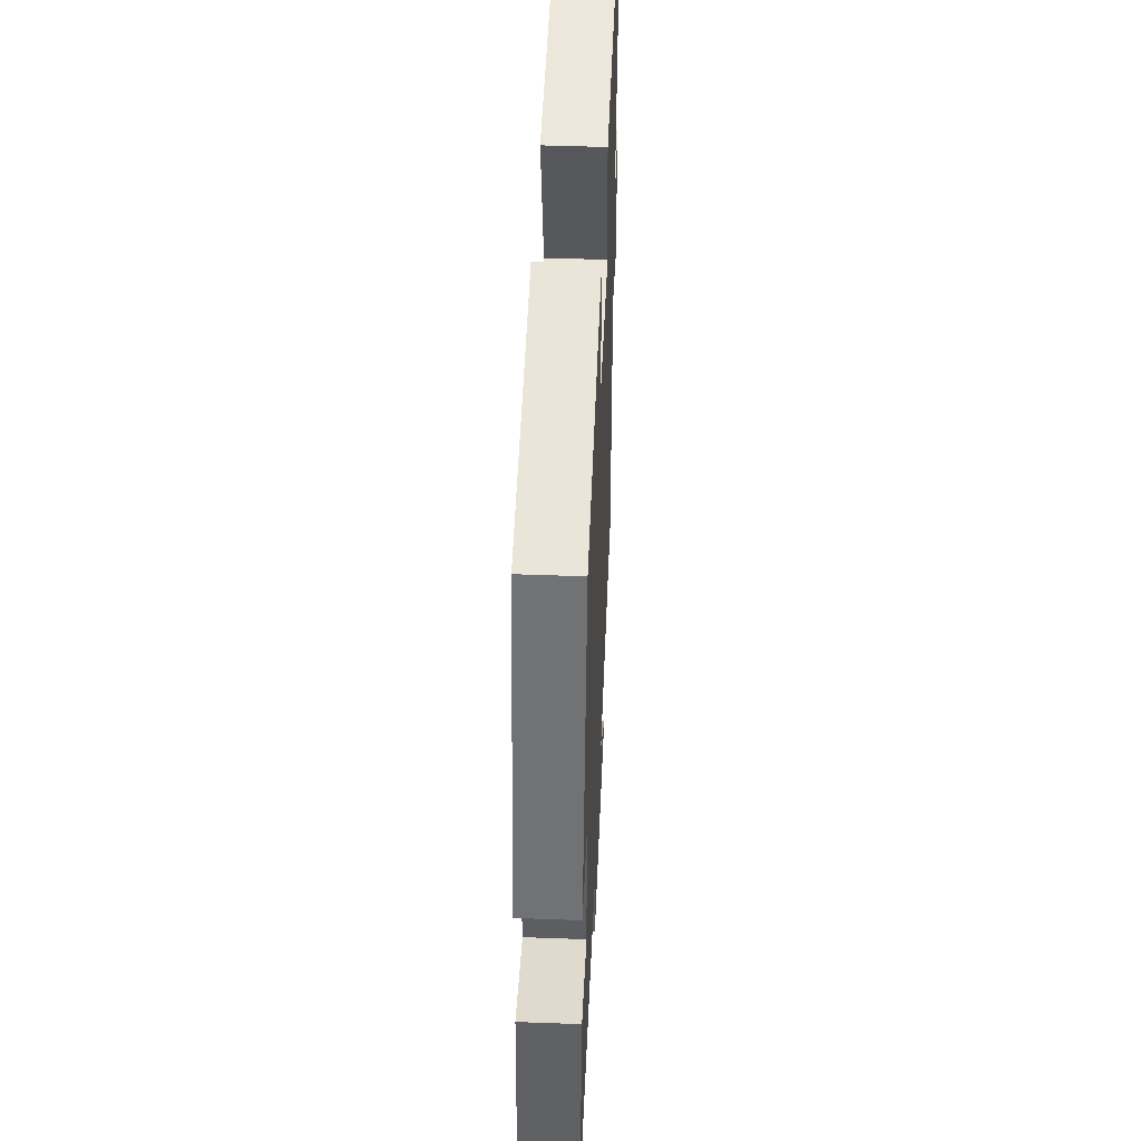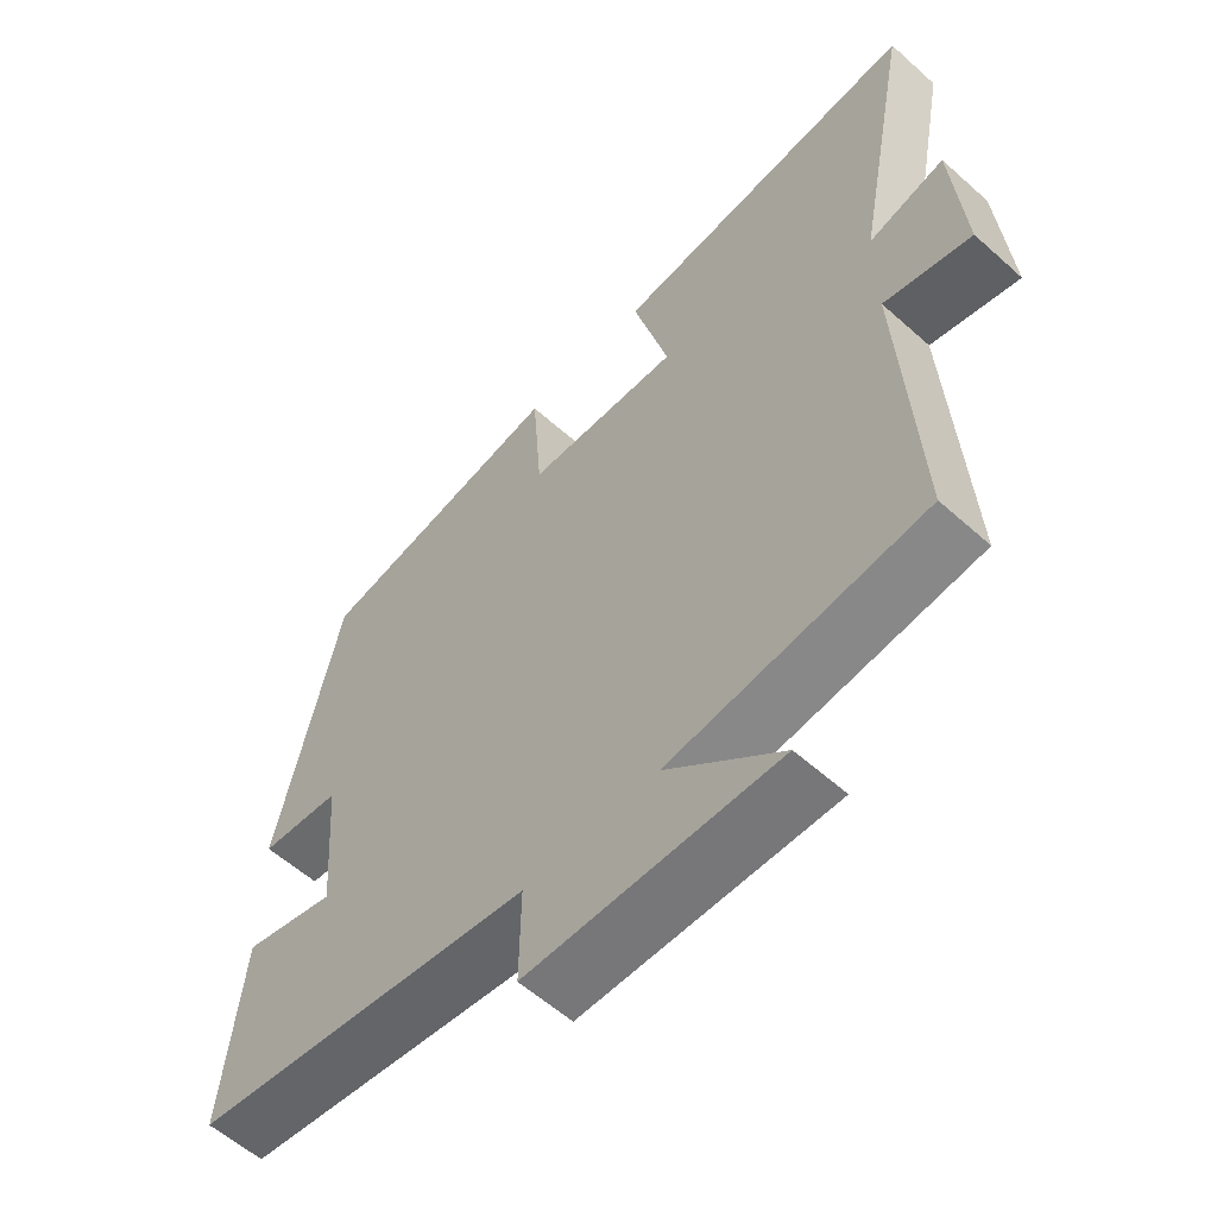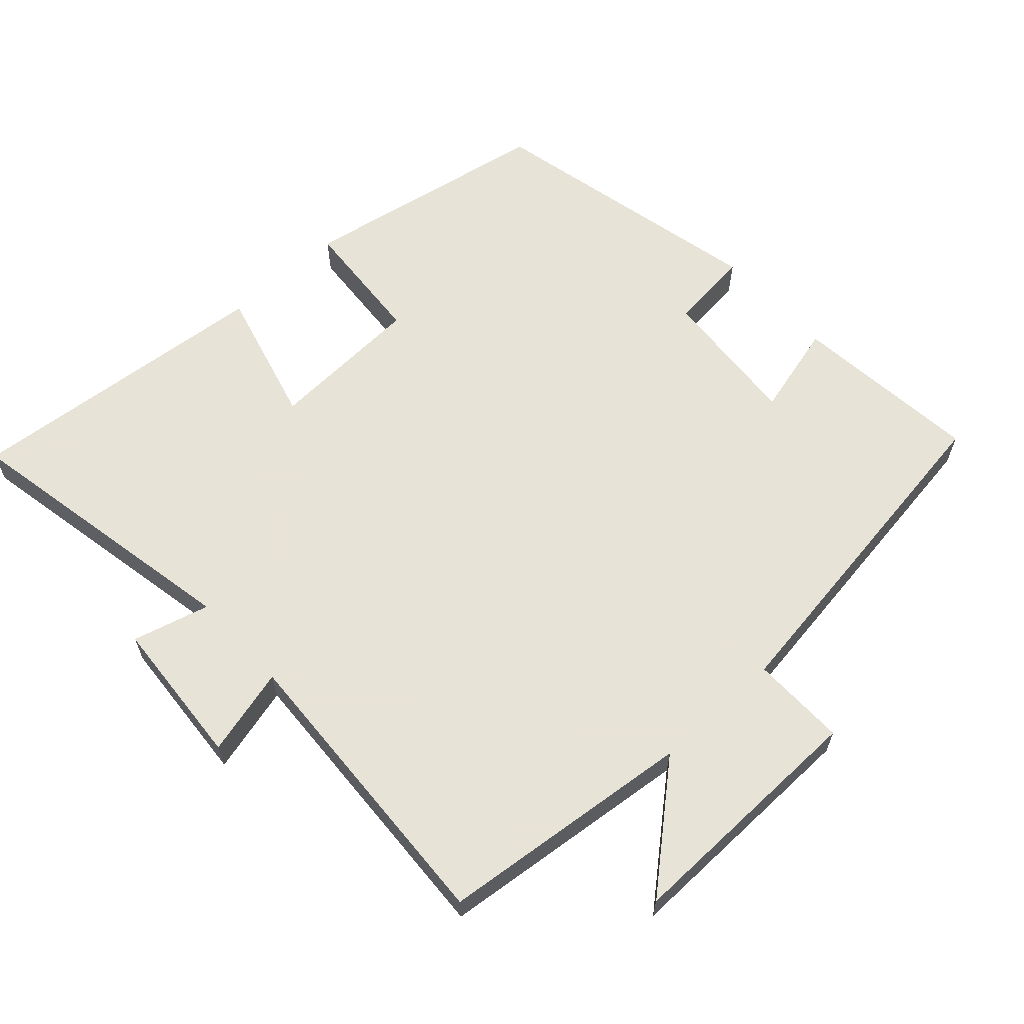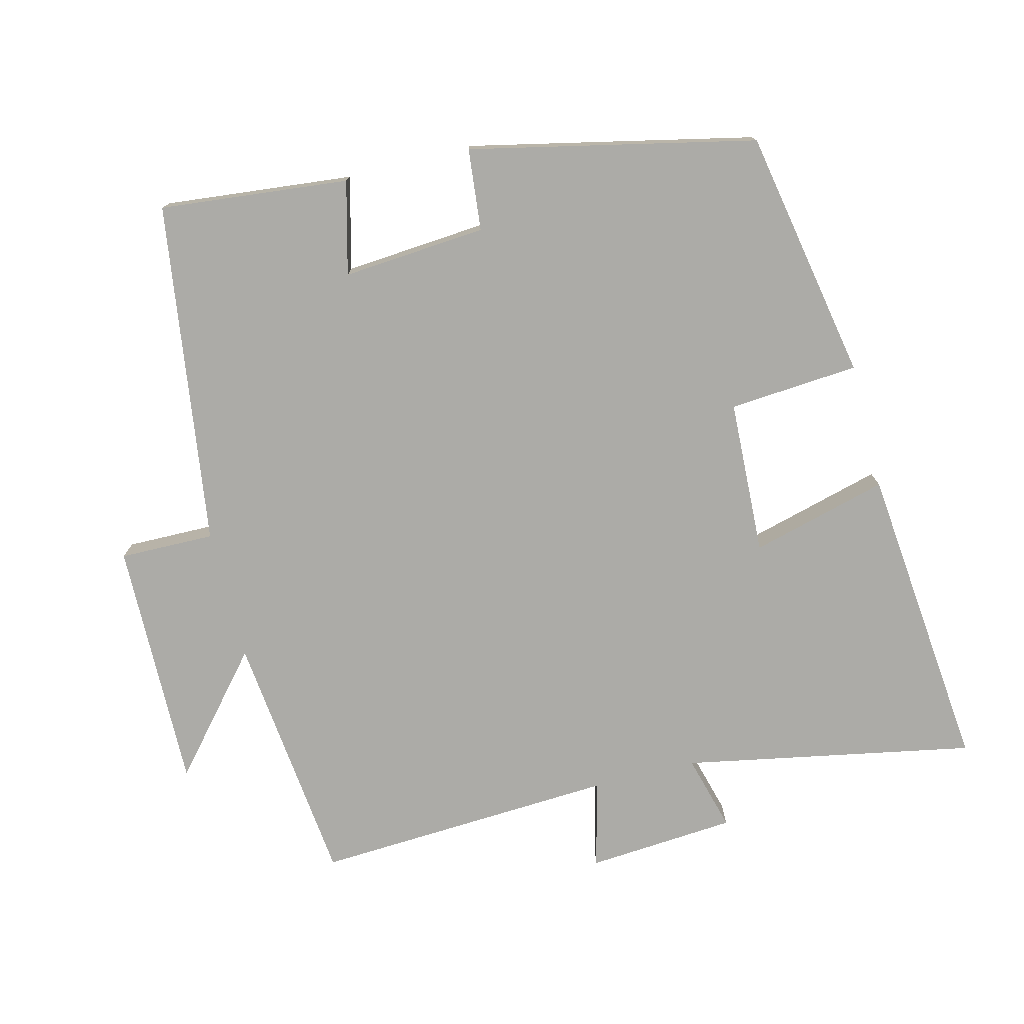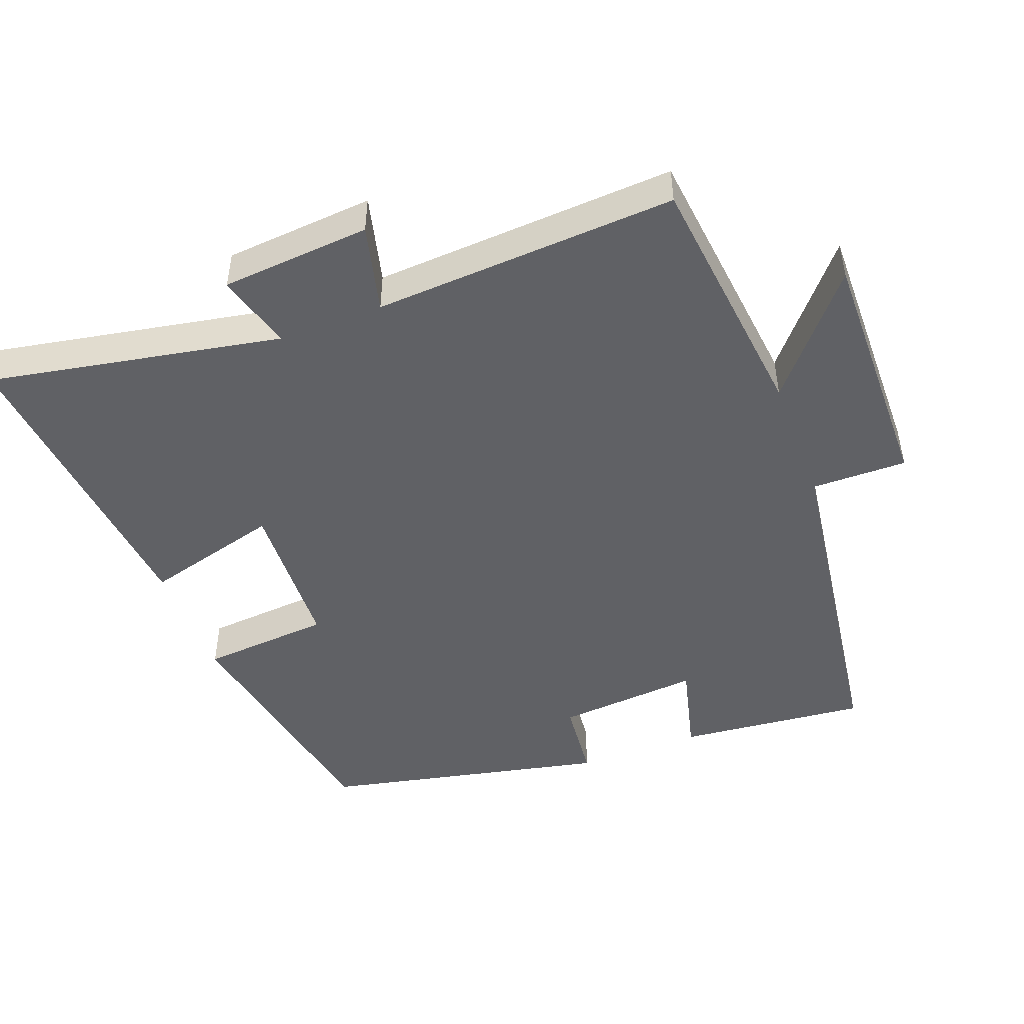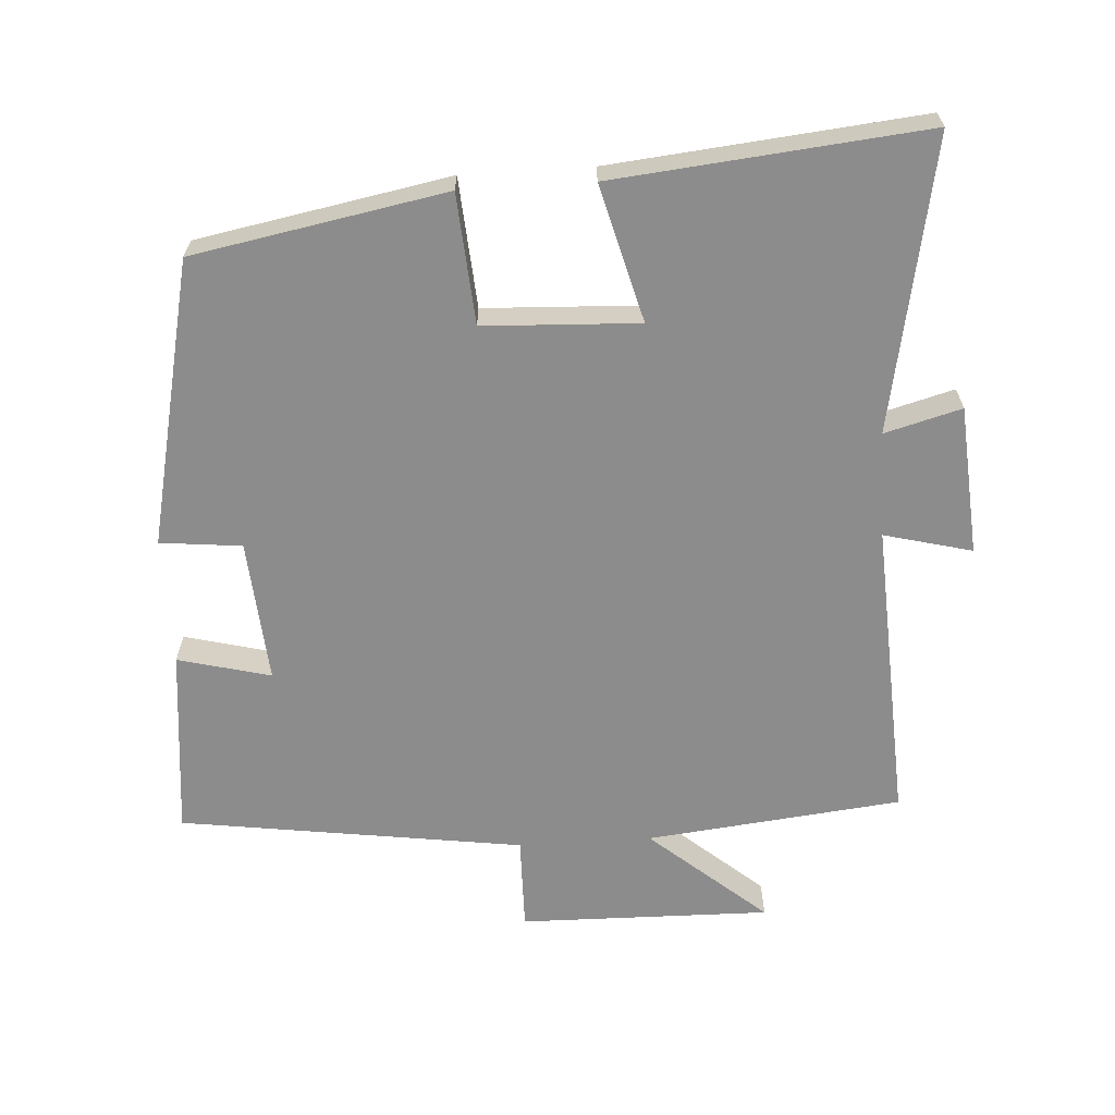
<metadata>
{"format":"obj","ext":"obj","renderer":"f3d","projection":"perspective","resolution":1024,"background":"white","views":[{"elev":46.8,"azim":-87.6,"up":"+Z"},{"elev":-58.0,"azim":47.2,"up":"+Z"},{"elev":62.6,"azim":137.5,"up":"+Y"},{"elev":-76.2,"azim":-75.8,"up":"+Y"},{"elev":-48.0,"azim":110.9,"up":"+Y"},{"elev":-64.2,"azim":3.6,"up":"+Y"}]}
</metadata>
<code>
v 0.58 0.07 0.544
v 0.5 0.07 0.126
v 0.61 0.07 0.156
v 0.626 0.07 -0.058
v 0.5 0.07 -0.026
v 0.523 0.07 -0.46
v 0.157 0.07 -0.5
v 0.323 0.07 -0.642
v -0.037 0.07 -0.636
v -0.035 0.07 -0.5
v -0.528 0.07 -0.43
v -0.5 0.07 -0.159
v -0.367 0.07 -0.193
v -0.383 0.07 0.013
v -0.5 0.07 0.025
v -0.41 0.07 0.433
v -0.049 0.07 0.5
v -0.035 0.07 0.314
v 0.187 0.07 0.304
v 0.135 0.07 0.5
v 0.58 0 0.544
v 0.5 0 0.126
v 0.61 0 0.156
v 0.626 0 -0.058
v 0.5 0 -0.026
v 0.523 0 -0.46
v 0.157 0 -0.5
v 0.323 0 -0.642
v -0.037 0 -0.636
v -0.035 0 -0.5
v -0.528 0 -0.43
v -0.5 0 -0.159
v -0.367 0 -0.193
v -0.383 0 0.013
v -0.5 0 0.025
v -0.41 0 0.433
v -0.049 0 0.5
v -0.035 0 0.314
v 0.187 0 0.304
v 0.135 0 0.5
f 19 20 1 2
f 18 19 2
f 15 16 17 18
f 14 15 18 2
f 13 14 2
f 10 11 12 13
f 10 13 2 3
f 7 8 9 10
f 5 6 7 10
f 5 10 3
f 3 4 5
f 22 21 40 39
f 22 39 38
f 38 37 36 35
f 22 38 35 34
f 22 34 33
f 33 32 31 30
f 23 22 33 30
f 30 29 28 27
f 30 27 26 25
f 23 30 25
f 25 24 23
f 1 21 22 2
f 2 22 23 3
f 3 23 24 4
f 4 24 25 5
f 5 25 26 6
f 6 26 27 7
f 7 27 28 8
f 8 28 29 9
f 9 29 30 10
f 10 30 31 11
f 11 31 32 12
f 12 32 33 13
f 13 33 34 14
f 14 34 35 15
f 15 35 36 16
f 16 36 37 17
f 17 37 38 18
f 18 38 39 19
f 19 39 40 20
f 20 40 21 1

</code>
